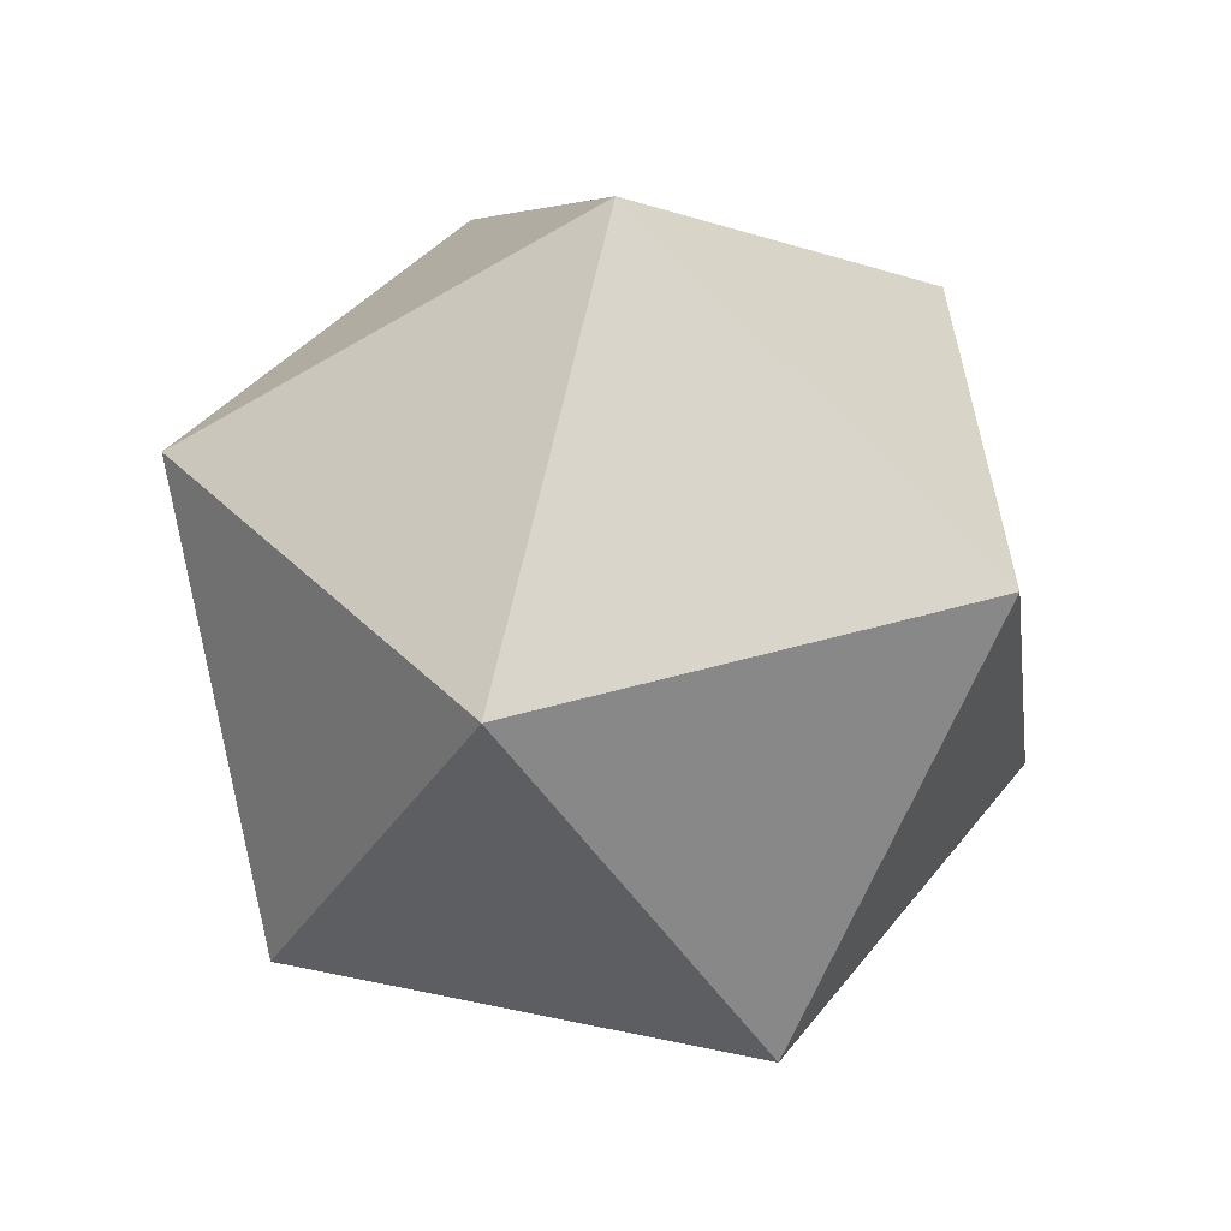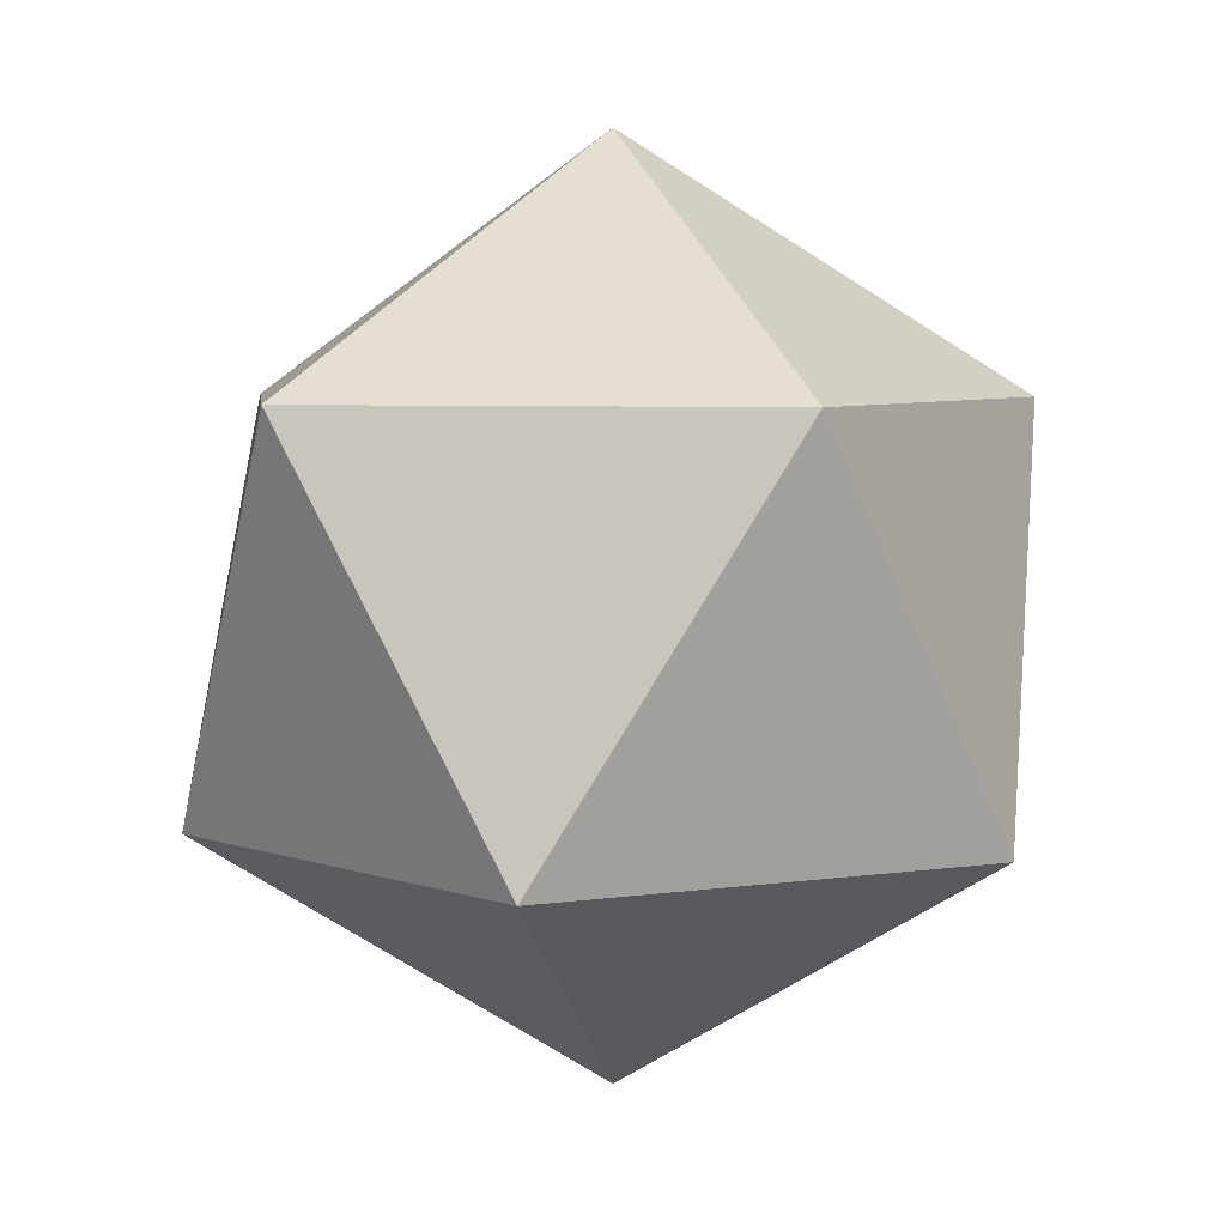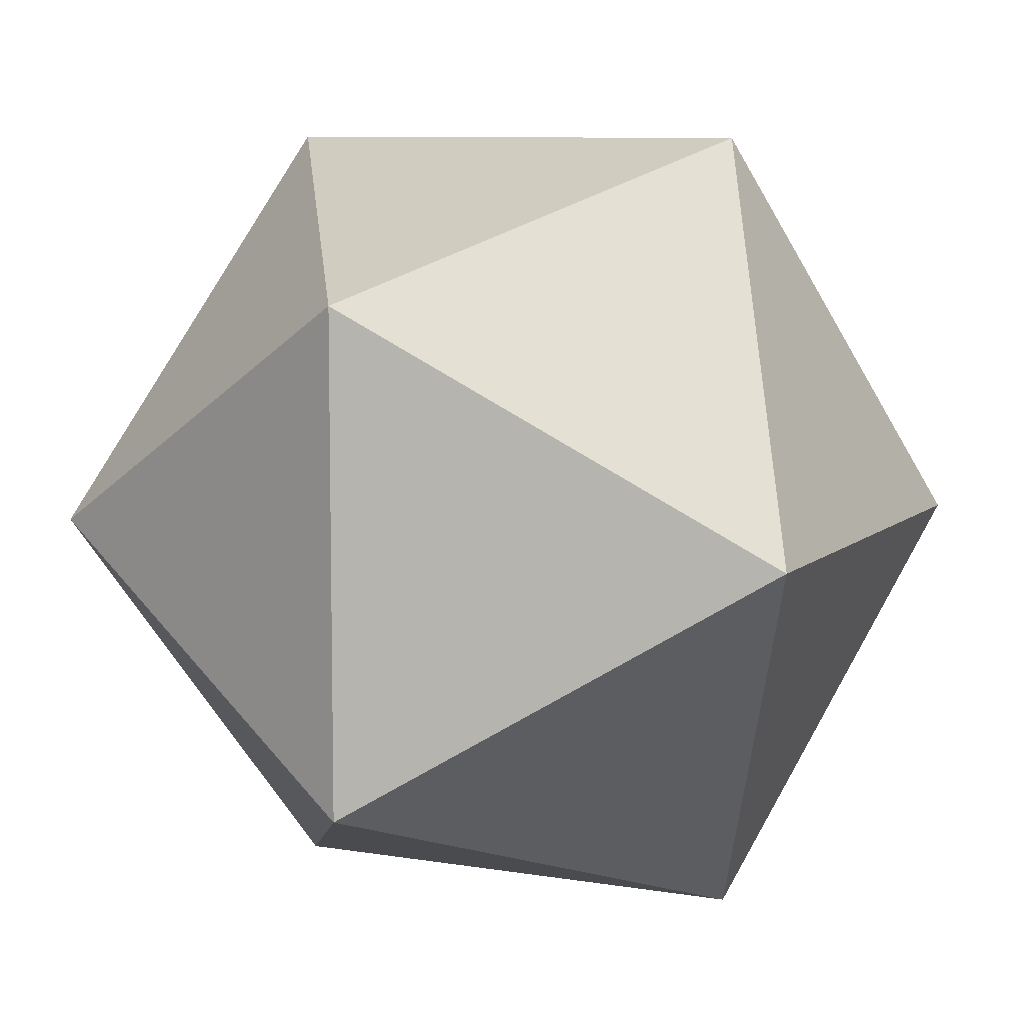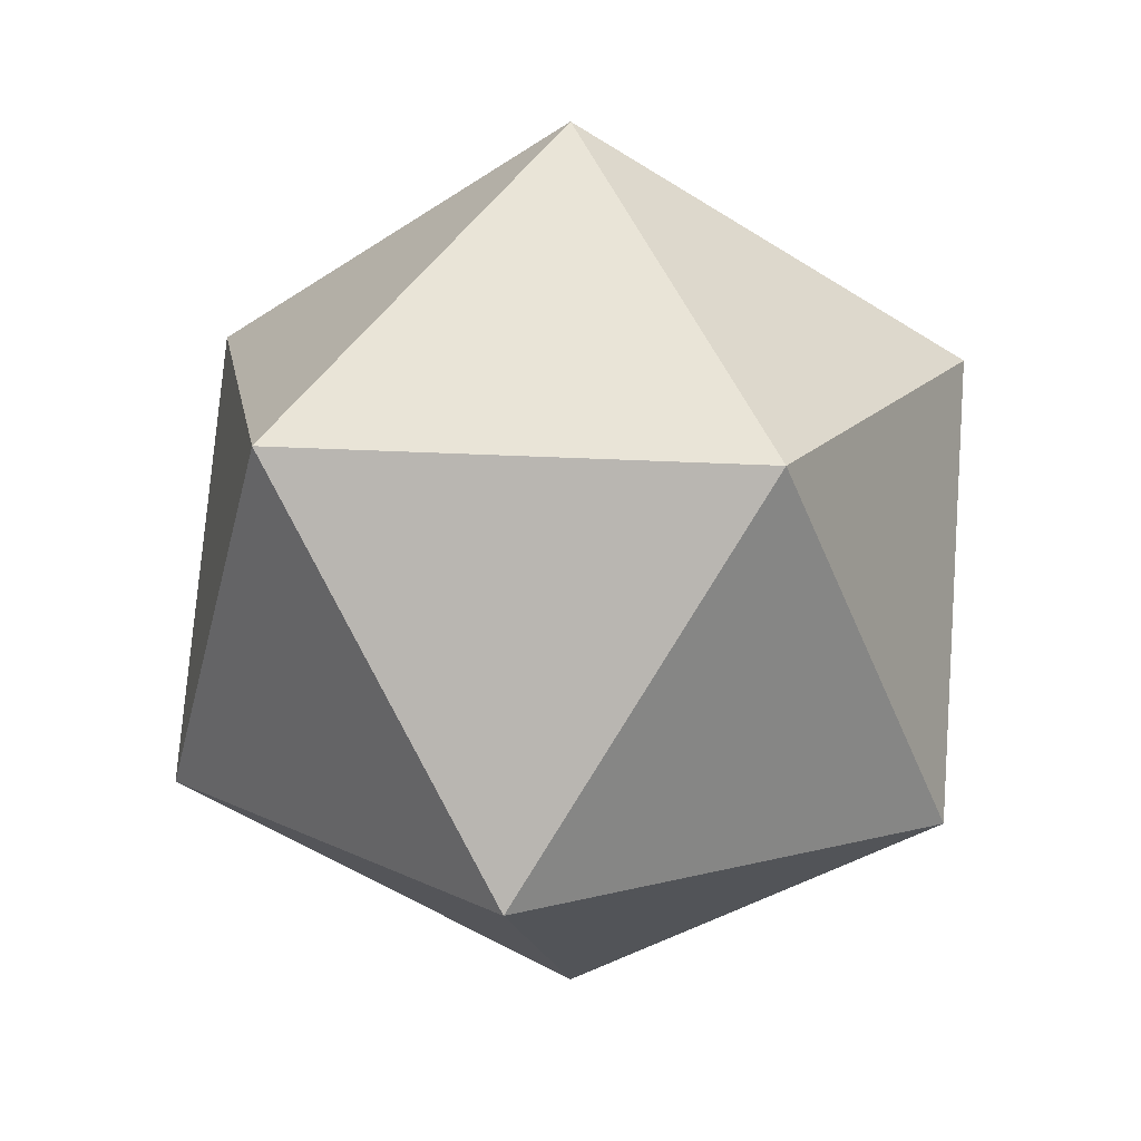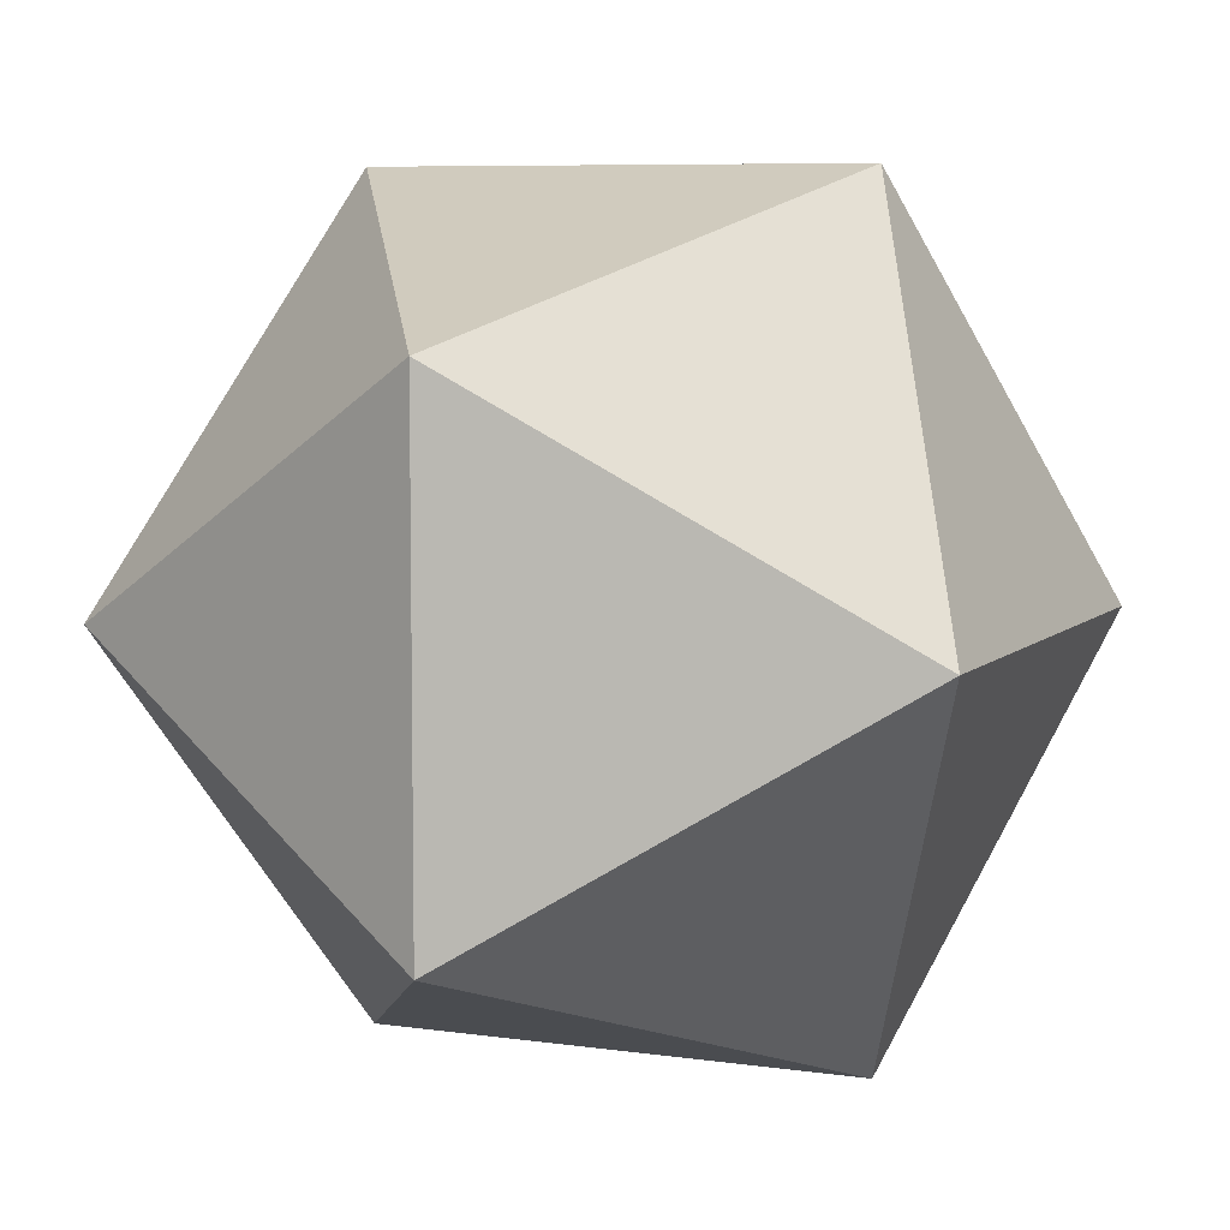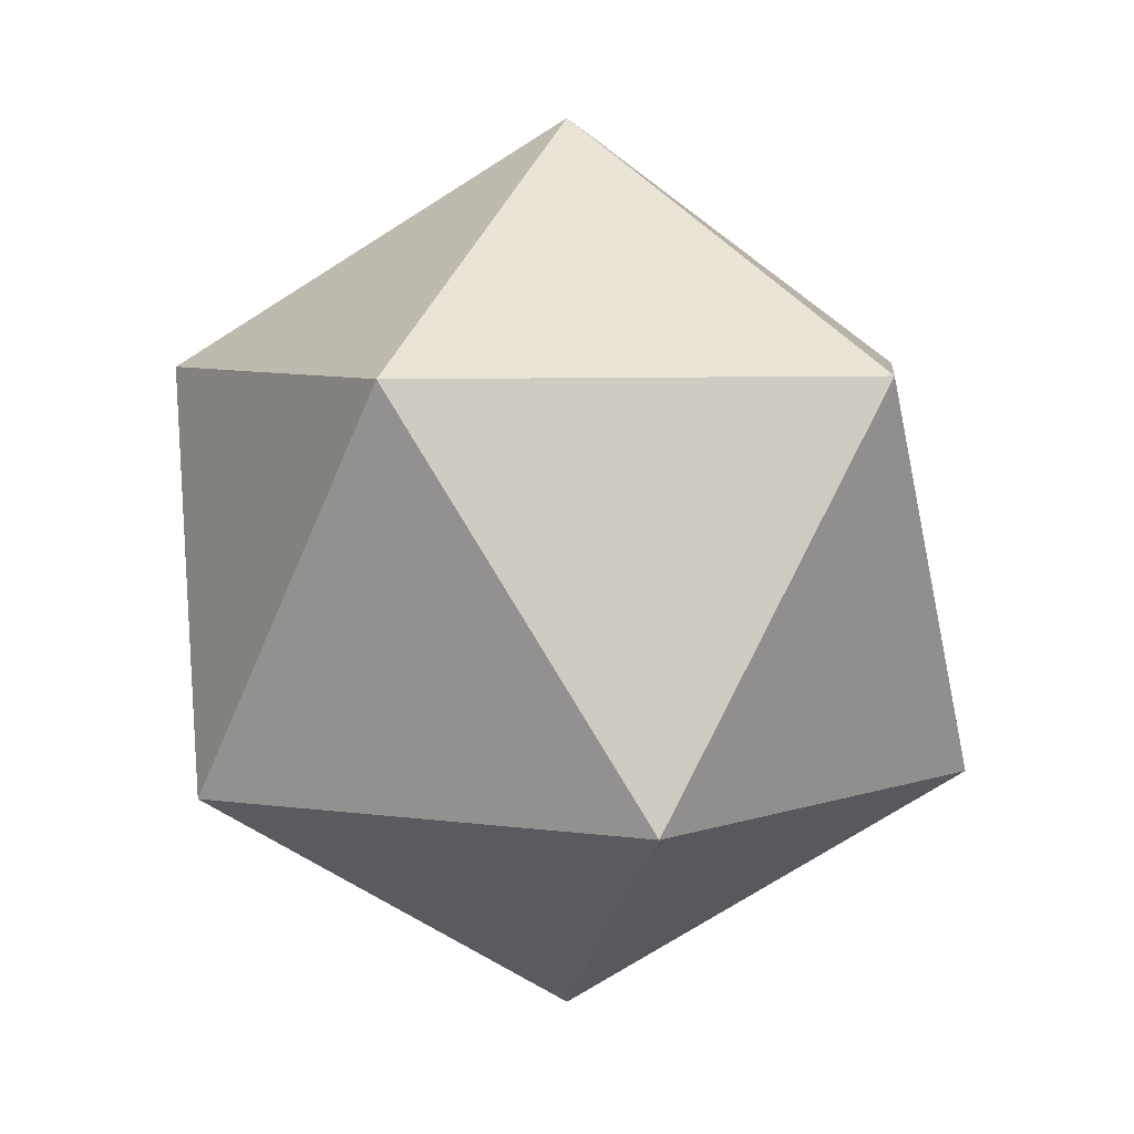
<metadata>
{"format":"obj","ext":"obj","renderer":"f3d","projection":"perspective","resolution":1024,"background":"white","views":[{"elev":38.6,"azim":177.2,"up":"+Z"},{"elev":5.4,"azim":137.1,"up":"+Z"},{"elev":8.4,"azim":-33.0,"up":"+Y"},{"elev":16.7,"azim":-9.5,"up":"+Z"},{"elev":7.0,"azim":145.2,"up":"+Y"},{"elev":5.7,"azim":42.4,"up":"+Z"}]}
</metadata>
<code>
o Shape_IndexedFaceSet_Shape_IndexedFaceSet.044
v -0 -0 -1.176
v -1.051 -0 -0.5257
v -0.3249 1 -0.5257
v 0.8507 0.618 -0.5257
v 0.8507 -0.618 -0.5257
v -0.3249 -1 -0.5257
v -0.8507 0.618 0.5257
v -0.8507 -0.618 0.5257
v 0.3249 1 0.5257
v 1.051 0 0.5257
v 0.3249 -1 0.5257
v 0 0 1.176
f 1 2 3
f 1 3 4
f 1 4 5
f 1 5 6
f 1 6 2
f 2 6 8
f 2 8 7
f 2 7 3
f 3 7 9
f 3 9 4
f 4 9 10
f 4 10 5
f 5 10 11
f 5 11 6
f 6 11 8
f 7 8 12
f 7 12 9
f 8 11 12
f 9 12 10
f 10 12 11
o Shape_IndexedLineSet_Shape_IndexedLineSet.023
v -0 -0 -1.176
v -1.051 -0 -0.5257
v -0 -0 -1.176
v -0.3249 1 -0.5257
v -0 -0 -1.176
v 0.8507 0.618 -0.5257
v -0 -0 -1.176
v 0.8507 -0.618 -0.5257
v -0 -0 -1.176
v -0.3249 -1 -0.5257
v -1.051 -0 -0.5257
v -0.3249 1 -0.5257
v -1.051 -0 -0.5257
v -0.3249 -1 -0.5257
v -1.051 -0 -0.5257
v -0.8507 0.618 0.5257
v -1.051 -0 -0.5257
v -0.8507 -0.618 0.5257
v -0.3249 1 -0.5257
v 0.8507 0.618 -0.5257
v -0.3249 1 -0.5257
v -0.8507 0.618 0.5257
v -0.3249 1 -0.5257
v 0.3249 1 0.5257
v 0.8507 0.618 -0.5257
v 0.8507 -0.618 -0.5257
v 0.8507 0.618 -0.5257
v 0.3249 1 0.5257
v 0.8507 0.618 -0.5257
v 1.051 0 0.5257
v 0.8507 -0.618 -0.5257
v -0.3249 -1 -0.5257
v 0.8507 -0.618 -0.5257
v 1.051 0 0.5257
v 0.8507 -0.618 -0.5257
v 0.3249 -1 0.5257
v -0.3249 -1 -0.5257
v -0.8507 -0.618 0.5257
v -0.3249 -1 -0.5257
v 0.3249 -1 0.5257
v -0.8507 0.618 0.5257
v -0.8507 -0.618 0.5257
v -0.8507 0.618 0.5257
v 0.3249 1 0.5257
v -0.8507 0.618 0.5257
v 0 0 1.176
v -0.8507 -0.618 0.5257
v 0.3249 -1 0.5257
v -0.8507 -0.618 0.5257
v 0 0 1.176
v 0.3249 1 0.5257
v 1.051 0 0.5257
v 0.3249 1 0.5257
v 0 0 1.176
v 1.051 0 0.5257
v 0.3249 -1 0.5257
v 1.051 0 0.5257
v 0 0 1.176
v 0.3249 -1 0.5257
v 0 0 1.176
l 13 14
l 15 16
l 17 18
l 19 20
l 21 22
l 23 24
l 25 26
l 27 28
l 29 30
l 31 32
l 33 34
l 35 36
l 37 38
l 39 40
l 41 42
l 43 44
l 45 46
l 47 48
l 49 50
l 51 52
l 53 54
l 55 56
l 57 58
l 59 60
l 61 62
l 63 64
l 65 66
l 67 68
l 69 70
l 71 72

</code>
